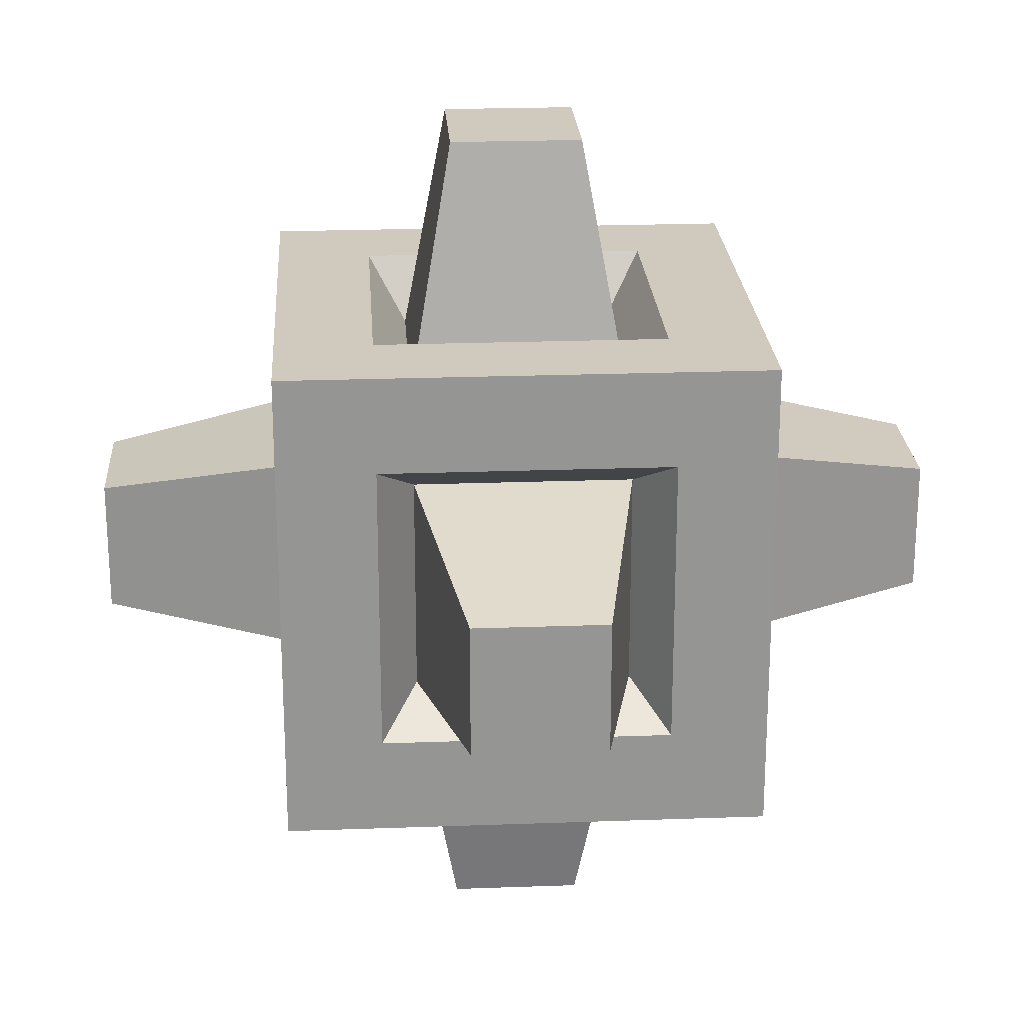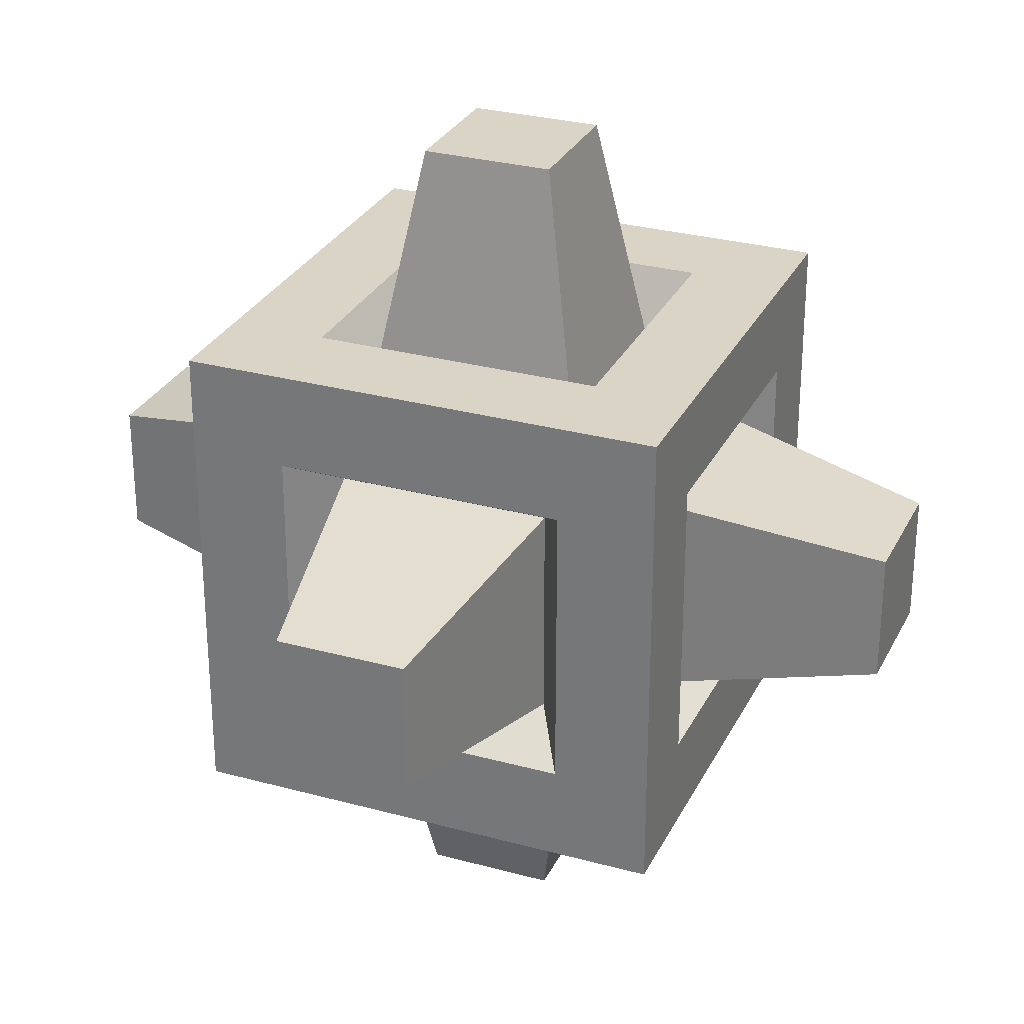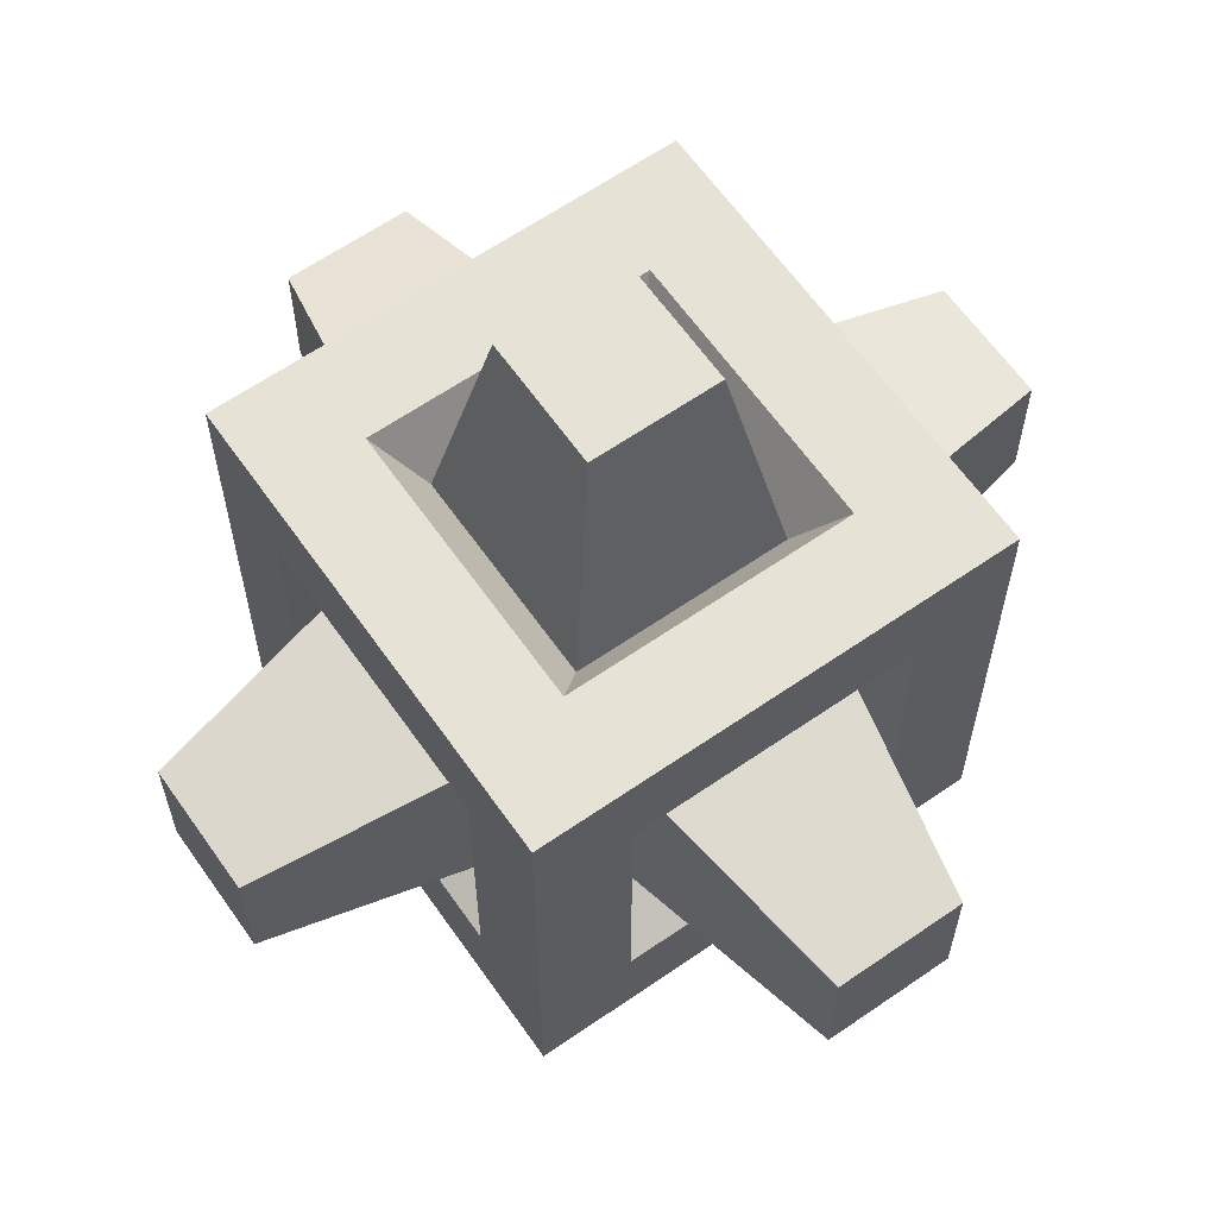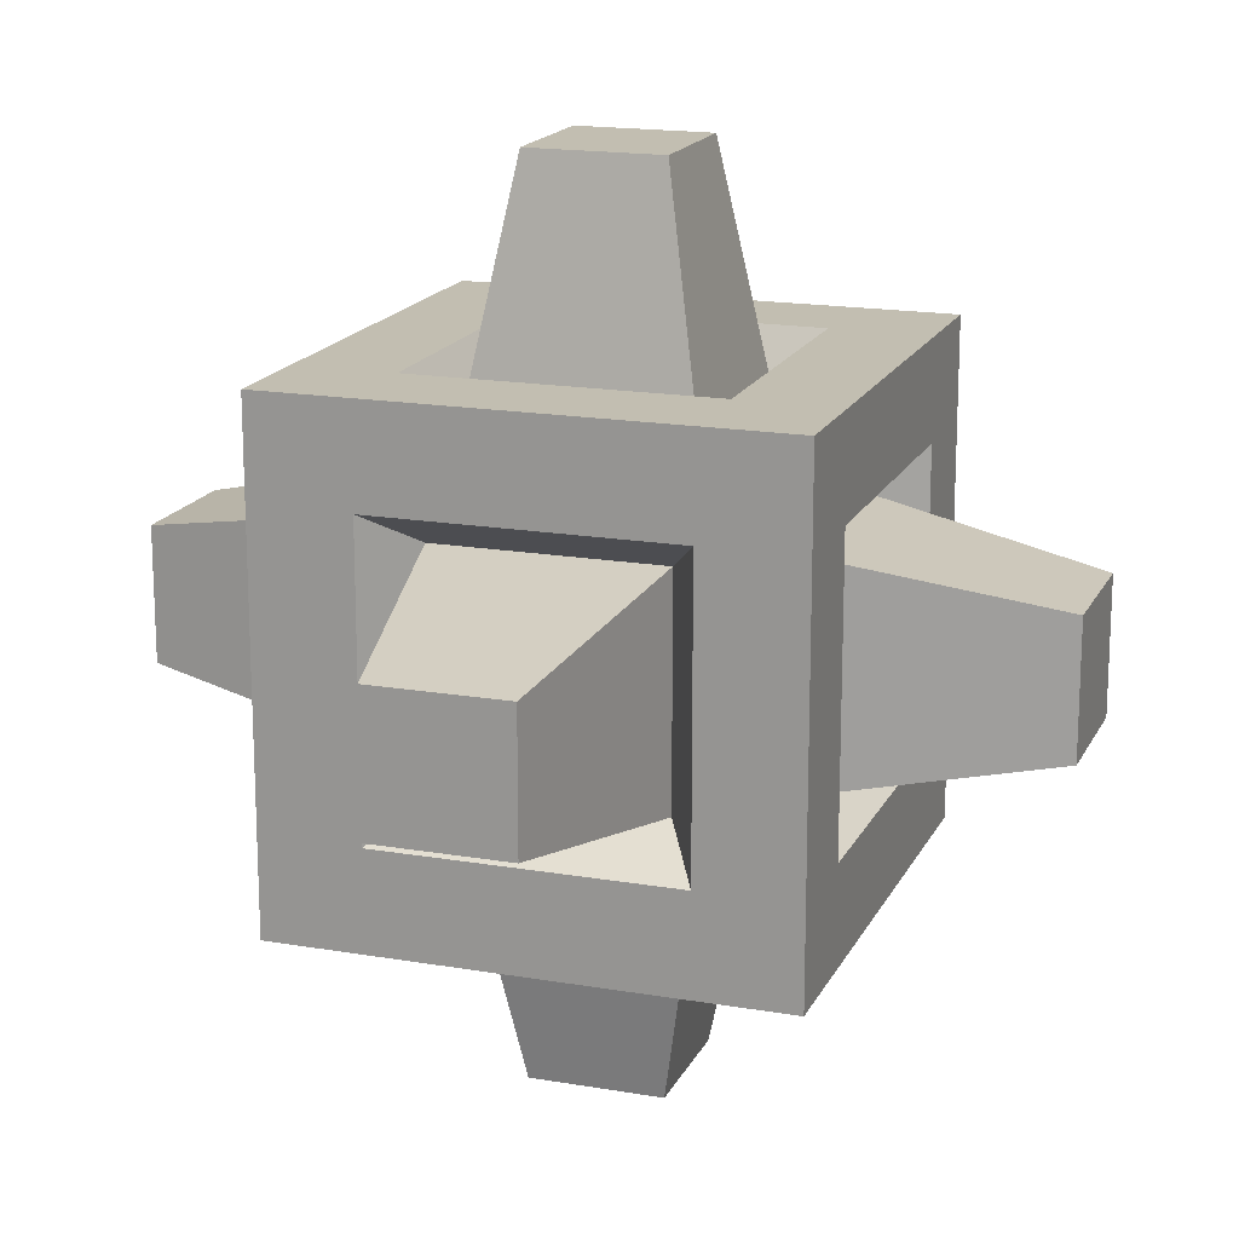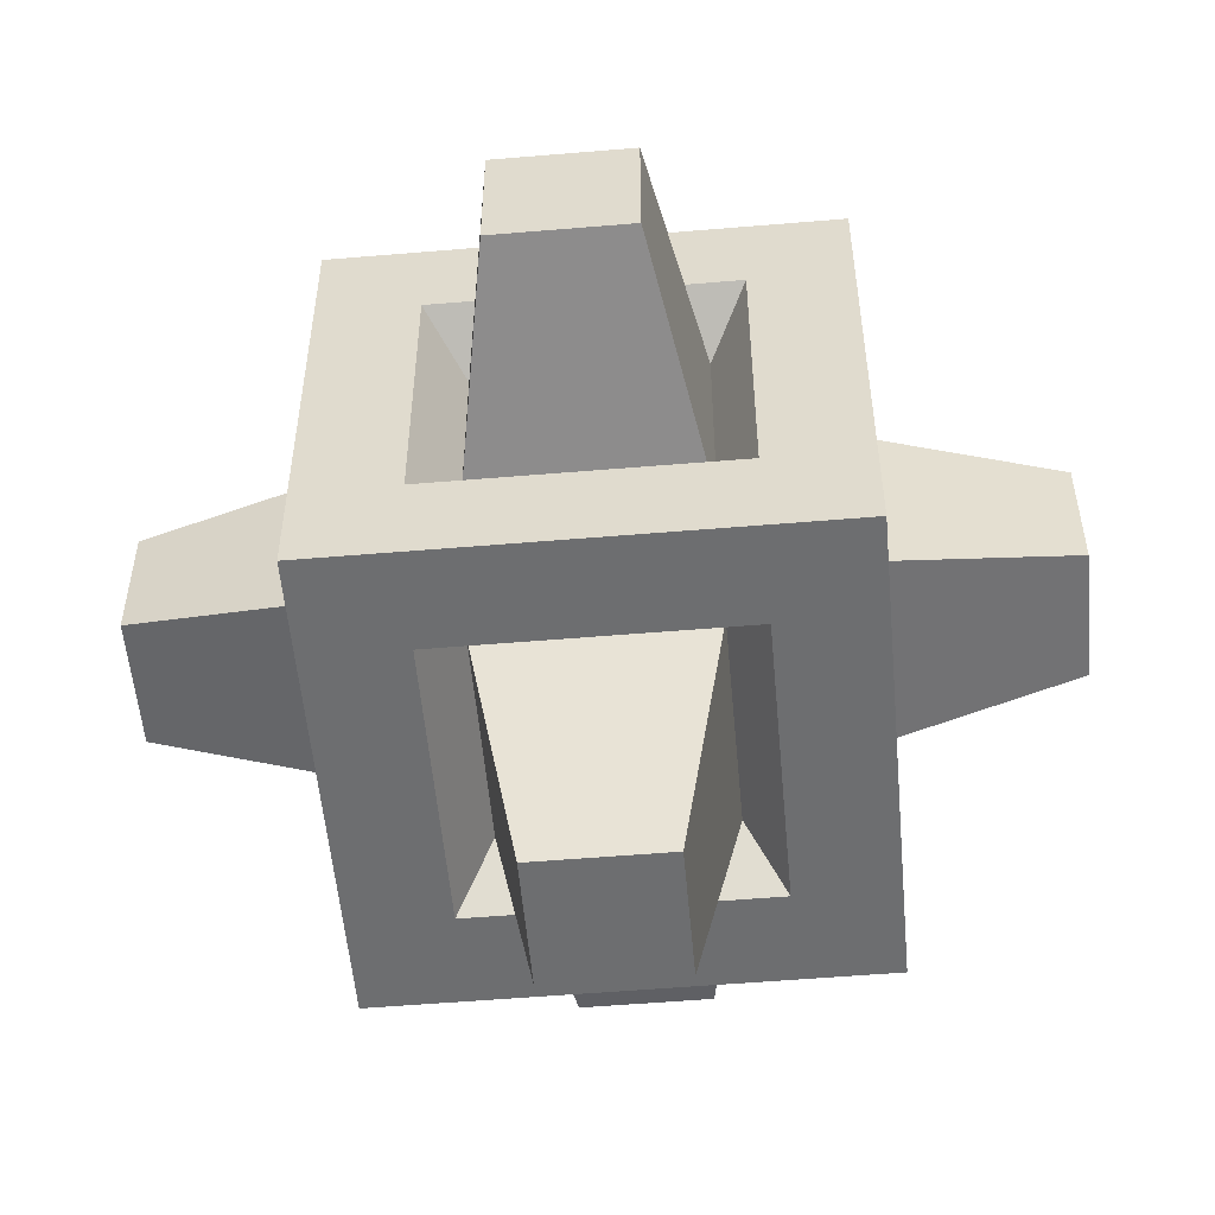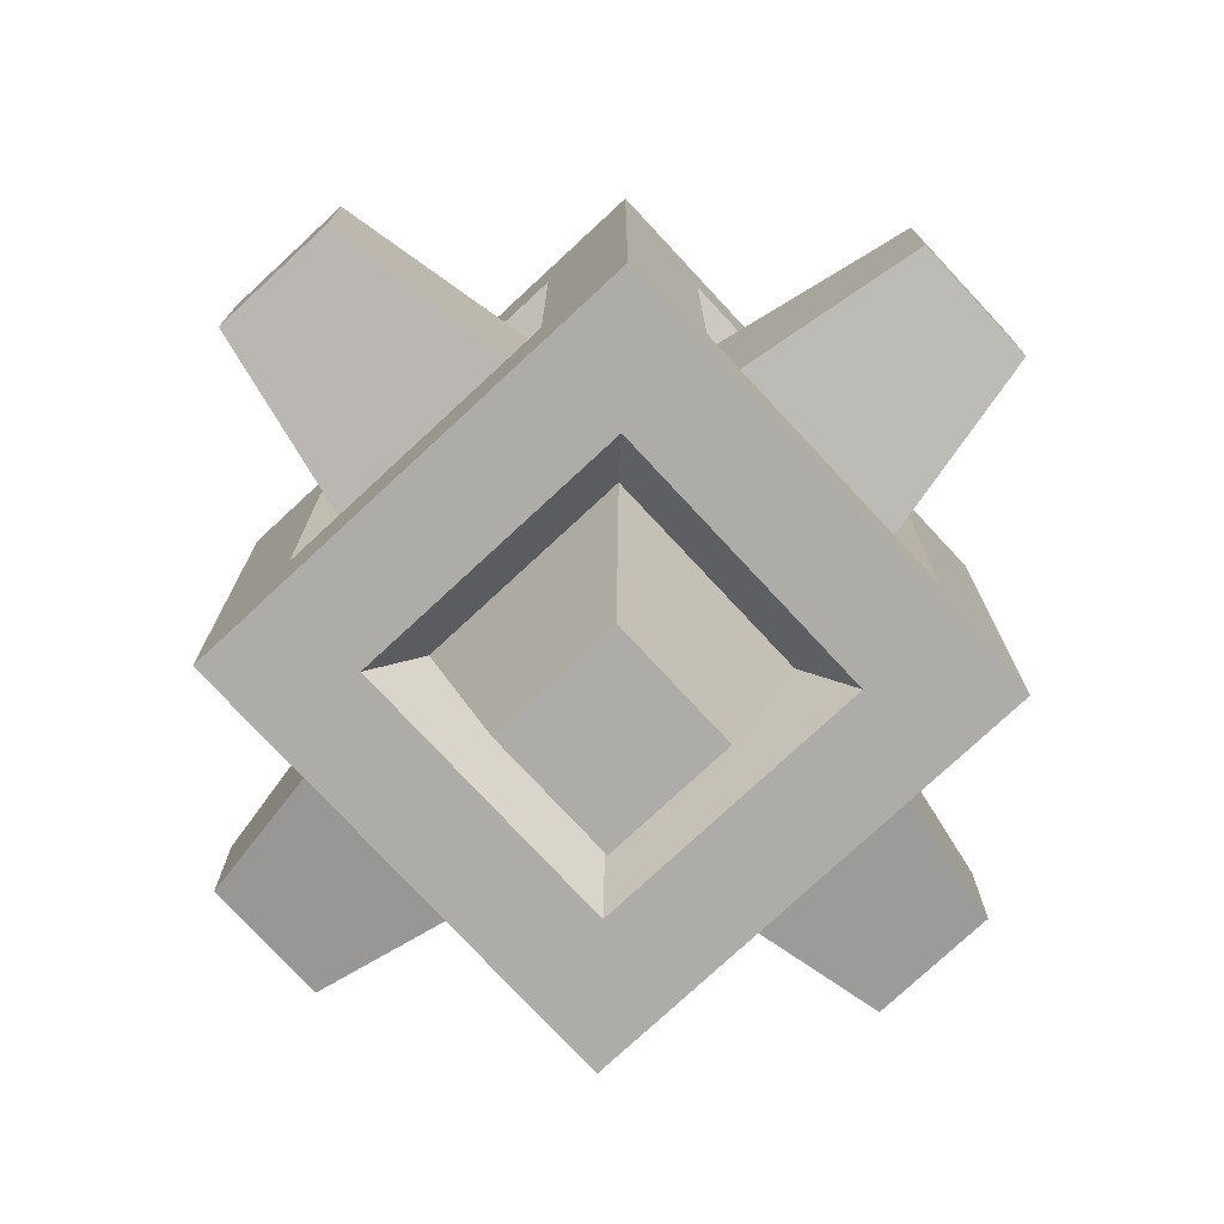
<metadata>
{"format":"obj","ext":"obj","renderer":"f3d","projection":"perspective","resolution":1024,"background":"white","views":[{"elev":22.9,"azim":-3.6,"up":"+Y"},{"elev":28.9,"azim":112.2,"up":"+Y"},{"elev":63.0,"azim":-35.0,"up":"+Y"},{"elev":17.1,"azim":-160.9,"up":"+Z"},{"elev":-54.3,"azim":-174.9,"up":"+Z"},{"elev":-76.6,"azim":132.9,"up":"+Z"}]}
</metadata>
<code>
o Cube_Cube.001
v -1 -1 1
v -1 1 1
v -1 -1 -1
v -1 1 -1
v 1 -1 1
v 1 1 1
v 1 -1 -1
v 1 1 -1
v -0.6 1 0.6
v -0.6 1 -0.6
v 0.6 1 -0.6
v 0.6 1 0.6
v -0.6 -0.6 1
v -0.6 0.6 1
v 0.6 0.6 1
v 0.6 -0.6 1
v 1 0.6 -0.6
v 1 -0.6 -0.6
v 1 -0.6 0.6
v 1 0.6 0.6
v -0.6 0.6 -1
v -0.6 -0.6 -1
v 0.6 -0.6 -1
v 0.6 0.6 -1
v -1 -0.6 -0.6
v -1 -0.6 0.6
v -1 0.6 0.6
v -1 0.6 -0.6
v -0.6 -1 -0.6
v -0.6 -1 0.6
v 0.6 -1 -0.6
v 0.6 -1 0.6
v -0.447 0.745 0.447
v -0.447 0.745 -0.447
v 0.447 0.745 -0.447
v 0.447 0.745 0.447
v -0.447 -0.447 0.745
v -0.447 0.447 0.745
v 0.447 0.447 0.745
v 0.447 -0.447 0.745
v 0.745 0.447 -0.447
v 0.745 -0.447 -0.447
v 0.745 -0.447 0.447
v 0.745 0.447 0.447
v -0.447 0.447 -0.745
v -0.447 -0.447 -0.745
v 0.447 -0.447 -0.745
v 0.447 0.447 -0.745
v -0.745 -0.447 -0.447
v -0.745 -0.447 0.447
v -0.745 0.447 0.447
v -0.745 0.447 -0.447
v -0.447 -0.745 -0.447
v -0.447 -0.745 0.447
v 0.447 -0.745 -0.447
v 0.447 -0.745 0.447
v -0.2682 1.745 0.2682
v -0.2682 1.745 -0.2682
v 0.2682 1.745 -0.2682
v 0.2682 1.745 0.2682
v -1.745 -0.2682 -0.2682
v -1.745 -0.2682 0.2682
v -1.745 0.2682 0.2682
v -1.745 0.2682 -0.2682
v -0.2682 0.2682 -1.745
v -0.2682 -0.2682 -1.745
v 0.2682 -0.2682 -1.745
v 0.2682 0.2682 -1.745
v 1.745 0.2682 -0.2682
v 1.745 -0.2682 -0.2682
v 1.745 -0.2682 0.2682
v 1.745 0.2682 0.2682
v -0.2682 -0.2682 1.745
v -0.2682 0.2682 1.745
v 0.2682 0.2682 1.745
v 0.2682 -0.2682 1.745
v -0.2682 -1.745 -0.2682
v -0.2682 -1.745 0.2682
v 0.2682 -1.745 -0.2682
v 0.2682 -1.745 0.2682
f 4 27 2
f 7 24 8
f 8 18 7
f 2 15 6
f 7 29 3
f 2 10 4
f 9 34 10
f 6 9 2
f 4 11 8
f 8 12 6
f 30 56 32
f 6 16 5
f 1 14 2
f 5 13 1
f 25 52 28
f 5 20 6
f 7 19 5
f 6 17 8
f 32 55 31
f 3 23 7
f 8 21 4
f 4 22 3
f 23 48 24
f 1 25 3
f 3 28 4
f 2 26 1
f 28 51 27
f 3 30 1
f 5 31 7
f 1 32 5
f 33 58 34
f 38 75 39
f 43 72 44
f 48 65 45
f 52 63 51
f 56 79 55
f 13 38 14
f 10 35 11
f 17 42 18
f 15 40 16
f 21 46 22
f 11 36 12
f 18 43 19
f 26 49 25
f 16 37 13
f 22 47 23
f 29 54 30
f 12 33 9
f 20 41 17
f 27 50 26
f 14 39 15
f 24 45 21
f 31 53 29
f 19 44 20
f 58 60 59
f 36 57 33
f 34 59 35
f 35 60 36
f 63 61 62
f 50 61 49
f 49 64 52
f 51 62 50
f 65 67 66
f 45 66 46
f 47 68 48
f 46 67 47
f 69 71 70
f 42 71 43
f 44 69 41
f 41 70 42
f 75 73 76
f 39 76 40
f 40 73 37
f 37 74 38
f 79 78 77
f 53 78 54
f 54 80 56
f 55 77 53
f 4 28 27
f 7 23 24
f 8 17 18
f 2 14 15
f 7 31 29
f 2 9 10
f 9 33 34
f 6 12 9
f 4 10 11
f 8 11 12
f 30 54 56
f 6 15 16
f 1 13 14
f 5 16 13
f 25 49 52
f 5 19 20
f 7 18 19
f 6 20 17
f 32 56 55
f 3 22 23
f 8 24 21
f 4 21 22
f 23 47 48
f 1 26 25
f 3 25 28
f 2 27 26
f 28 52 51
f 3 29 30
f 5 32 31
f 1 30 32
f 33 57 58
f 38 74 75
f 43 71 72
f 48 68 65
f 52 64 63
f 56 80 79
f 13 37 38
f 10 34 35
f 17 41 42
f 15 39 40
f 21 45 46
f 11 35 36
f 18 42 43
f 26 50 49
f 16 40 37
f 22 46 47
f 29 53 54
f 12 36 33
f 20 44 41
f 27 51 50
f 14 38 39
f 24 48 45
f 31 55 53
f 19 43 44
f 58 57 60
f 36 60 57
f 34 58 59
f 35 59 60
f 63 64 61
f 50 62 61
f 49 61 64
f 51 63 62
f 65 68 67
f 45 65 66
f 47 67 68
f 46 66 67
f 69 72 71
f 42 70 71
f 44 72 69
f 41 69 70
f 75 74 73
f 39 75 76
f 40 76 73
f 37 73 74
f 79 80 78
f 53 77 78
f 54 78 80
f 55 79 77

</code>
